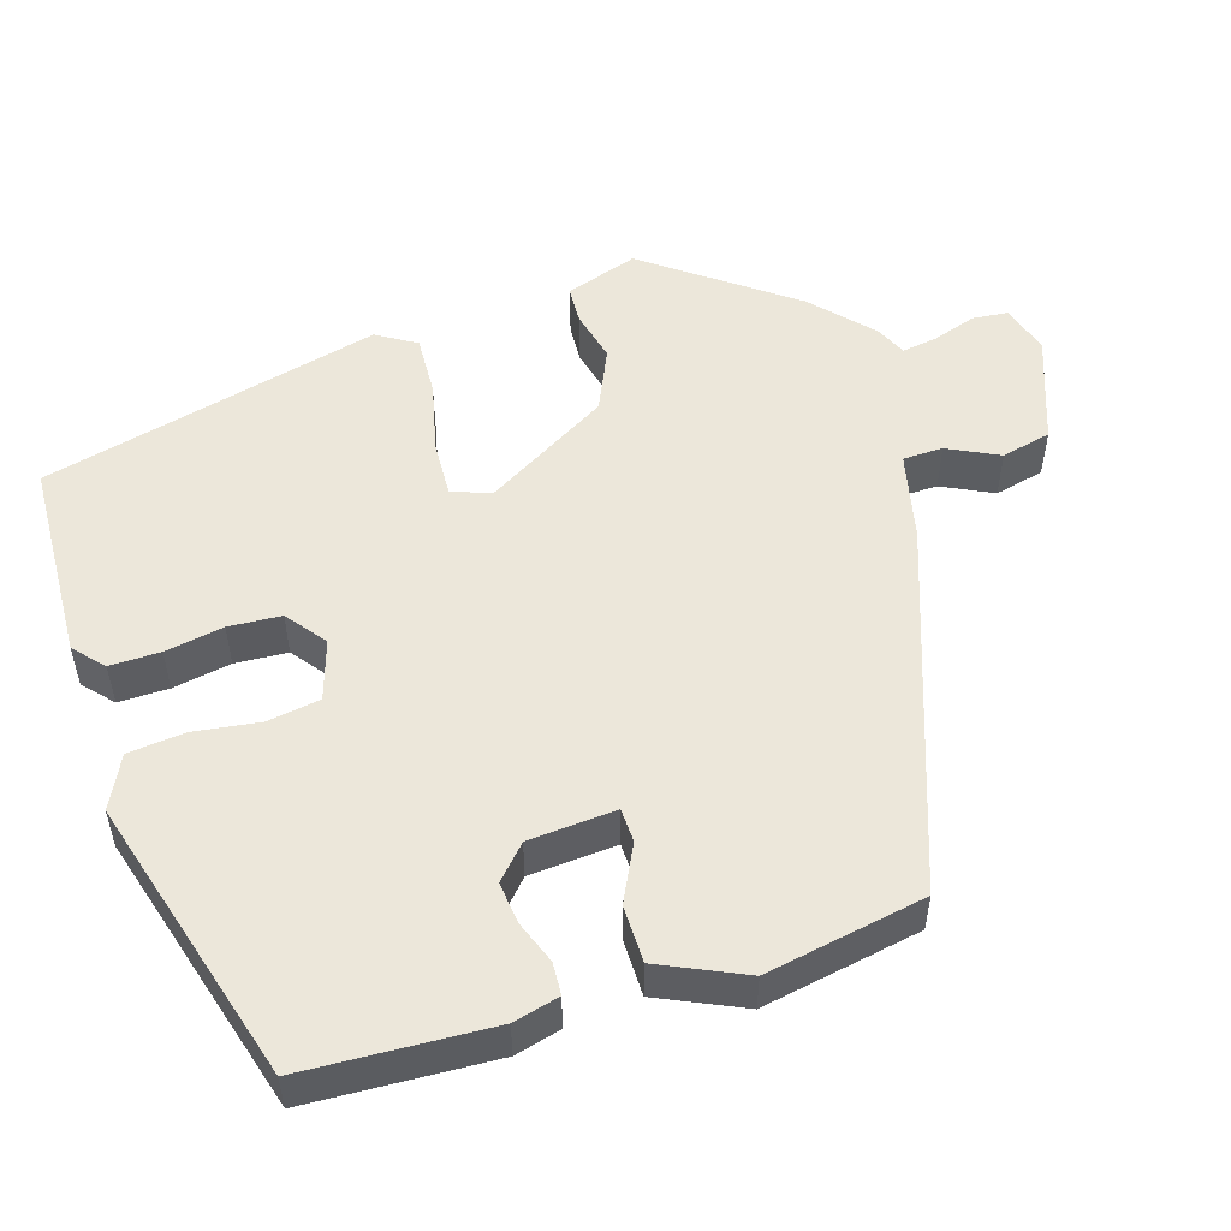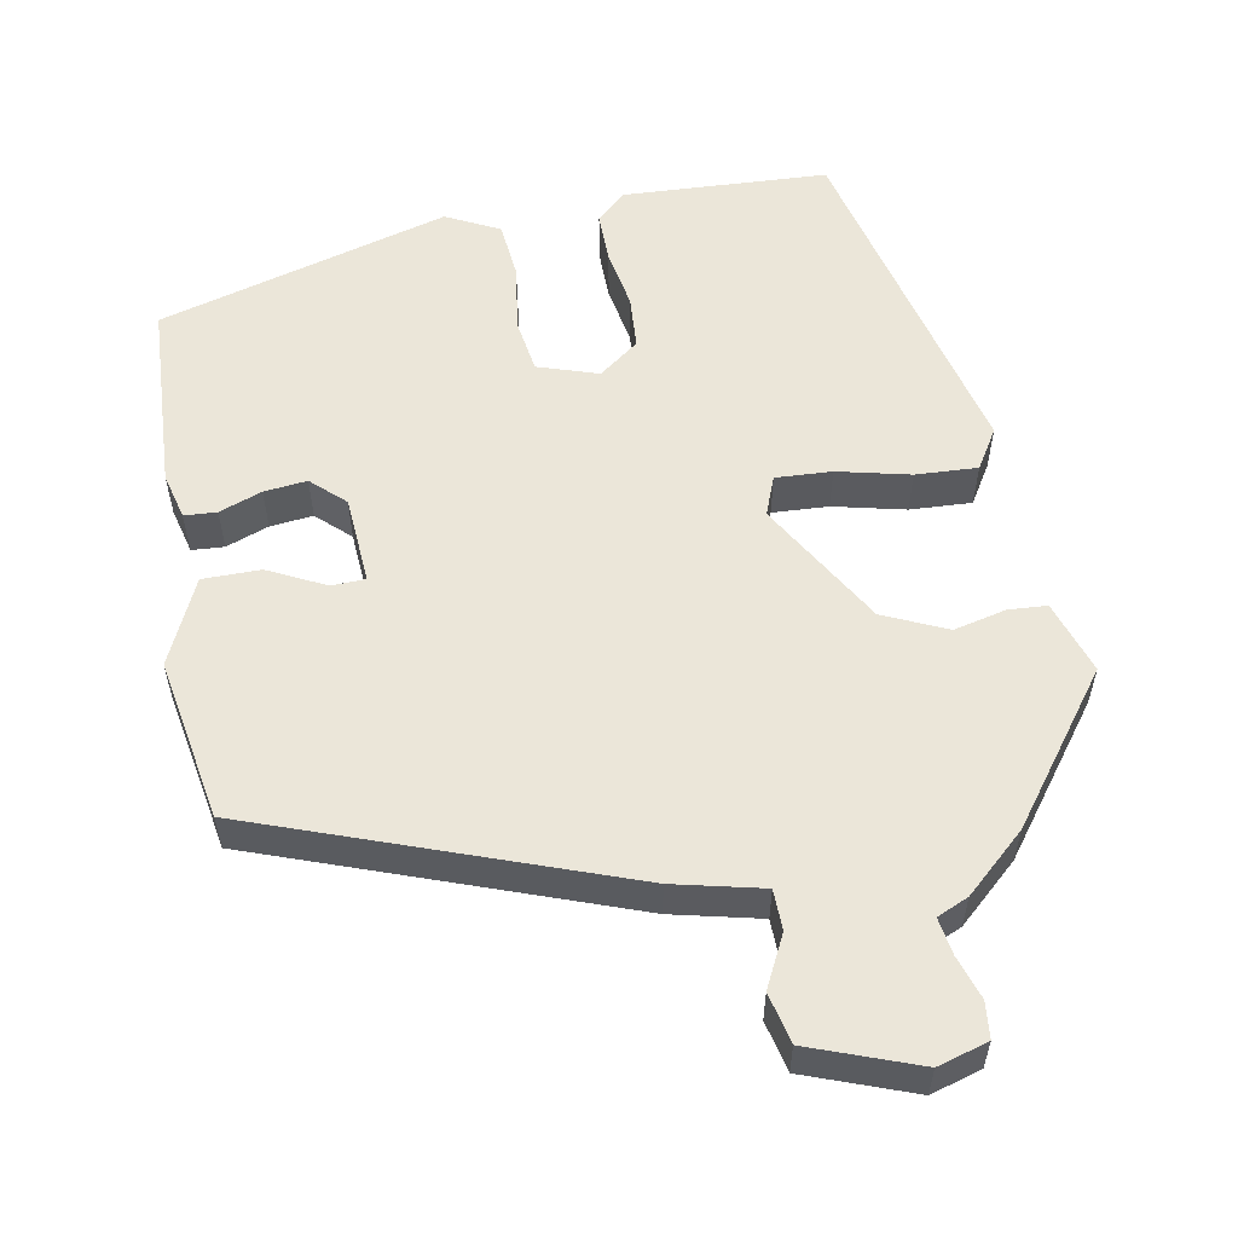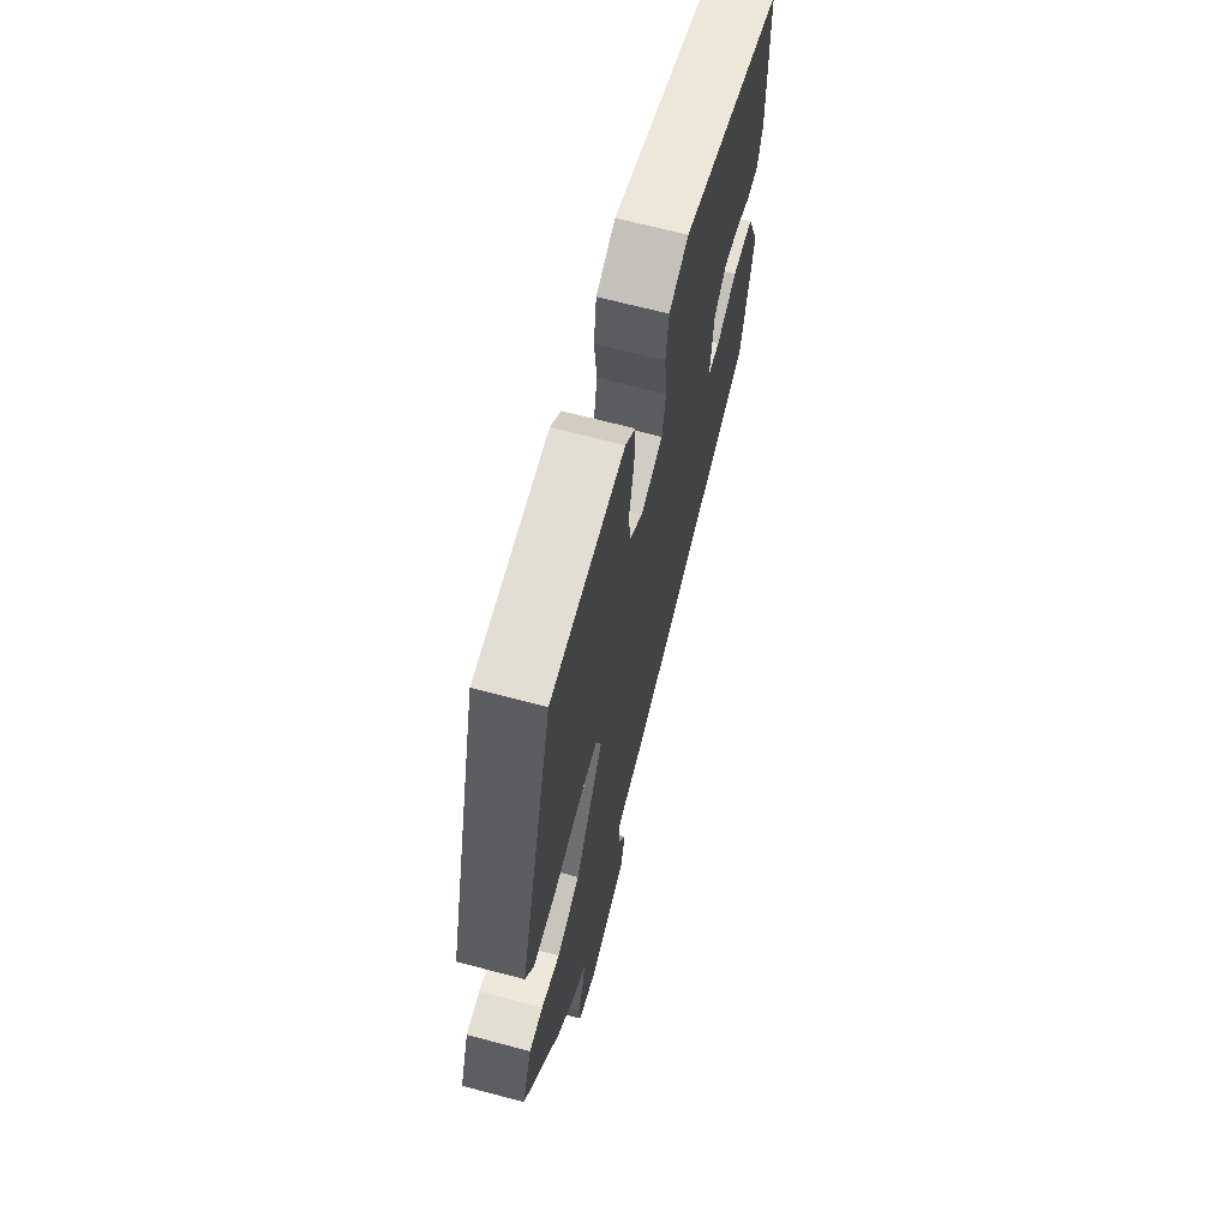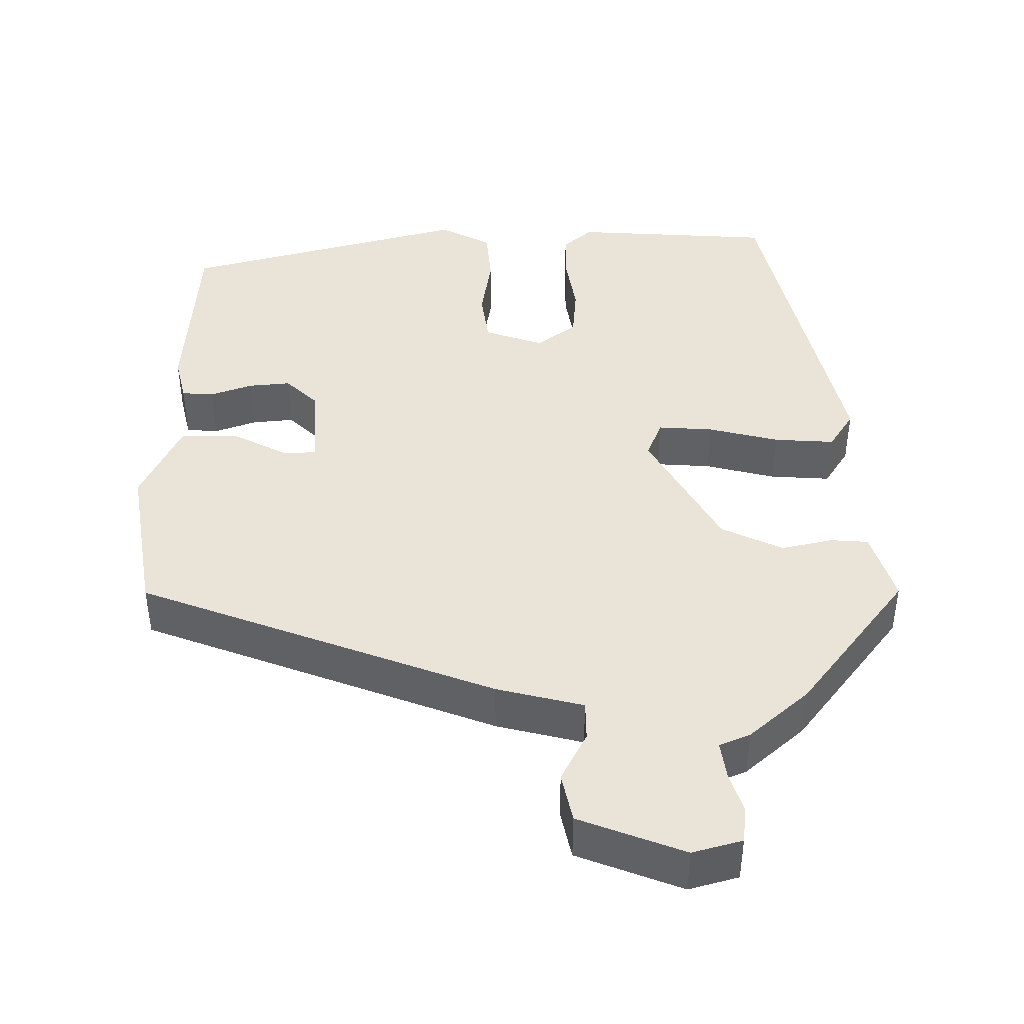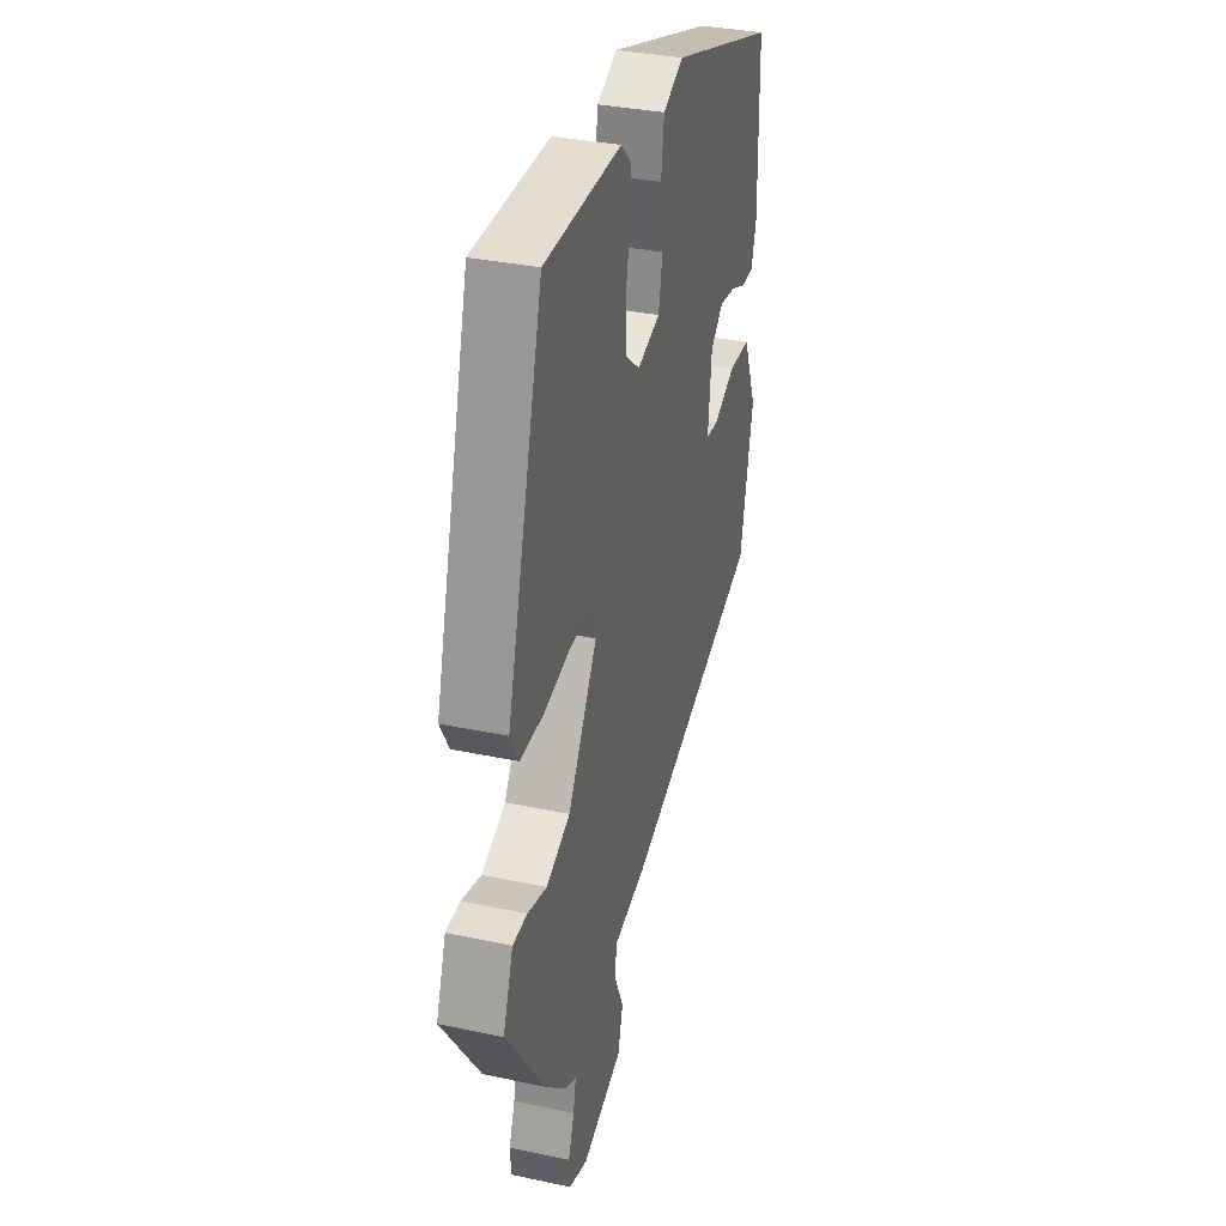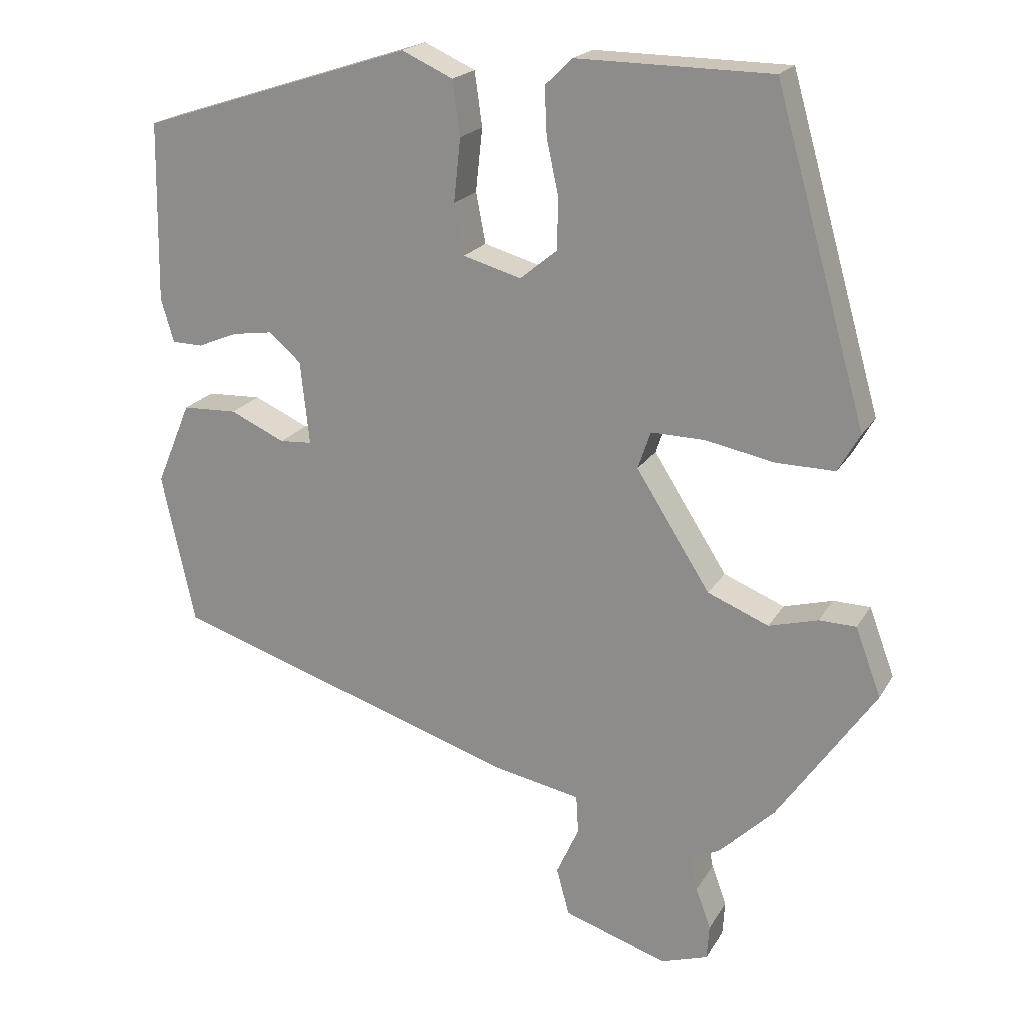
<metadata>
{"format":"obj","ext":"obj","renderer":"f3d","projection":"perspective","resolution":1024,"background":"white","views":[{"elev":52.6,"azim":74.5,"up":"+Y"},{"elev":56.6,"azim":171.8,"up":"+Y"},{"elev":66.6,"azim":-75.1,"up":"+Z"},{"elev":43.2,"azim":-177.4,"up":"+Y"},{"elev":34.3,"azim":-74.0,"up":"+Z"},{"elev":20.1,"azim":-157.6,"up":"+Z"}]}
</metadata>
<code>
v 0.488 0.07 0.373
v 0.492 0.07 0.134
v 0.475 0.07 0.076
v 0.434 0.07 0.075
v 0.381 0.07 0.097
v 0.327 0.07 0.105
v 0.284 0.07 0.068
v 0.272 0.07 -0.043
v 0.315 0.07 -0.046
v 0.388 0.07 -0.013
v 0.461 0.07 -0.016
v 0.507 0.07 -0.126
v 0.463 0.07 -0.328
v -0.003 0.07 -0.477
v -0.116 0.07 -0.499
v -0.119 0.07 -0.55
v -0.089 0.07 -0.616
v -0.106 0.07 -0.679
v -0.244 0.07 -0.724
v -0.307 0.07 -0.703
v -0.31 0.07 -0.657
v -0.29 0.07 -0.603
v -0.281 0.07 -0.557
v -0.32 0.07 -0.538
v -0.393 0.07 -0.467
v -0.522 0.07 -0.28
v -0.488 0.07 -0.189
v -0.439 0.07 -0.188
v -0.374 0.07 -0.206
v -0.293 0.07 -0.173
v -0.194 0.07 -0.018
v -0.211 0.07 0.032
v -0.282 0.07 0.031
v -0.374 0.07 0.013
v -0.452 0.07 0.012
v -0.481 0.07 0.063
v -0.359 0.07 0.491
v -0.101 0.07 0.494
v -0.065 0.07 0.459
v -0.068 0.07 0.395
v -0.084 0.07 0.321
v -0.082 0.07 0.254
v -0.033 0.07 0.214
v 0.044 0.07 0.236
v 0.057 0.07 0.303
v 0.048 0.07 0.387
v 0.058 0.07 0.459
v 0.126 0.07 0.49
v 0.488 0 0.373
v 0.492 0 0.134
v 0.475 0 0.076
v 0.434 0 0.075
v 0.381 0 0.097
v 0.327 0 0.105
v 0.284 0 0.068
v 0.272 0 -0.043
v 0.315 0 -0.046
v 0.388 0 -0.013
v 0.461 0 -0.016
v 0.507 0 -0.126
v 0.463 0 -0.328
v -0.003 0 -0.477
v -0.116 0 -0.499
v -0.119 0 -0.55
v -0.089 0 -0.616
v -0.106 0 -0.679
v -0.244 0 -0.724
v -0.307 0 -0.703
v -0.31 0 -0.657
v -0.29 0 -0.603
v -0.281 0 -0.557
v -0.32 0 -0.538
v -0.393 0 -0.467
v -0.522 0 -0.28
v -0.488 0 -0.189
v -0.439 0 -0.188
v -0.374 0 -0.206
v -0.293 0 -0.173
v -0.194 0 -0.018
v -0.211 0 0.032
v -0.282 0 0.031
v -0.374 0 0.013
v -0.452 0 0.012
v -0.481 0 0.063
v -0.359 0 0.491
v -0.101 0 0.494
v -0.065 0 0.459
v -0.068 0 0.395
v -0.084 0 0.321
v -0.082 0 0.254
v -0.033 0 0.214
v 0.044 0 0.236
v 0.057 0 0.303
v 0.048 0 0.387
v 0.058 0 0.459
v 0.126 0 0.49
f 45 46 47 48
f 44 45 48 1
f 38 39 40 41
f 38 41 42
f 37 38 42
f 36 37 42
f 33 34 35 36
f 32 33 36 42
f 31 32 42 43
f 26 27 28 29
f 26 29 30
f 23 24 25 26
f 23 26 30
f 19 20 21 22
f 19 22 23
f 16 17 18 19
f 15 16 19 23
f 12 13 14 15
f 9 10 11 12
f 8 9 12 15
f 7 8 15 23
f 2 3 4 5
f 44 1 2 5
f 44 5 6
f 43 44 6 7
f 30 31 43
f 7 23 30 43
f 96 95 94 93
f 49 96 93 92
f 89 88 87 86
f 90 89 86
f 90 86 85
f 90 85 84
f 84 83 82 81
f 90 84 81 80
f 91 90 80 79
f 77 76 75 74
f 78 77 74
f 74 73 72 71
f 78 74 71
f 70 69 68 67
f 71 70 67
f 67 66 65 64
f 71 67 64 63
f 63 62 61 60
f 60 59 58 57
f 63 60 57 56
f 71 63 56 55
f 53 52 51 50
f 53 50 49 92
f 54 53 92
f 55 54 92 91
f 91 79 78
f 91 78 71 55
f 1 49 50 2
f 2 50 51 3
f 3 51 52 4
f 4 52 53 5
f 5 53 54 6
f 6 54 55 7
f 7 55 56 8
f 8 56 57 9
f 9 57 58 10
f 10 58 59 11
f 11 59 60 12
f 12 60 61 13
f 13 61 62 14
f 14 62 63 15
f 15 63 64 16
f 16 64 65 17
f 17 65 66 18
f 18 66 67 19
f 19 67 68 20
f 20 68 69 21
f 21 69 70 22
f 22 70 71 23
f 23 71 72 24
f 24 72 73 25
f 25 73 74 26
f 26 74 75 27
f 27 75 76 28
f 28 76 77 29
f 29 77 78 30
f 30 78 79 31
f 31 79 80 32
f 32 80 81 33
f 33 81 82 34
f 34 82 83 35
f 35 83 84 36
f 36 84 85 37
f 37 85 86 38
f 38 86 87 39
f 39 87 88 40
f 40 88 89 41
f 41 89 90 42
f 42 90 91 43
f 43 91 92 44
f 44 92 93 45
f 45 93 94 46
f 46 94 95 47
f 47 95 96 48
f 48 96 49 1

</code>
